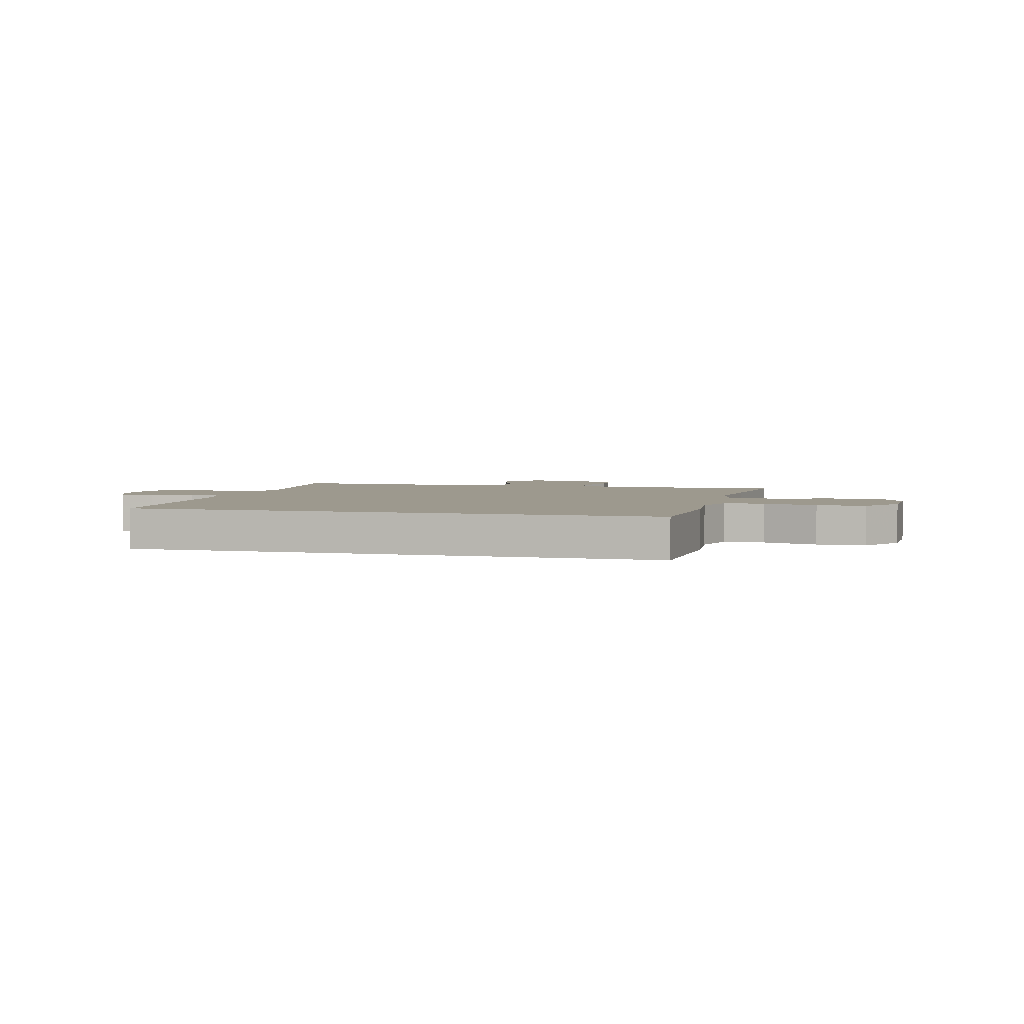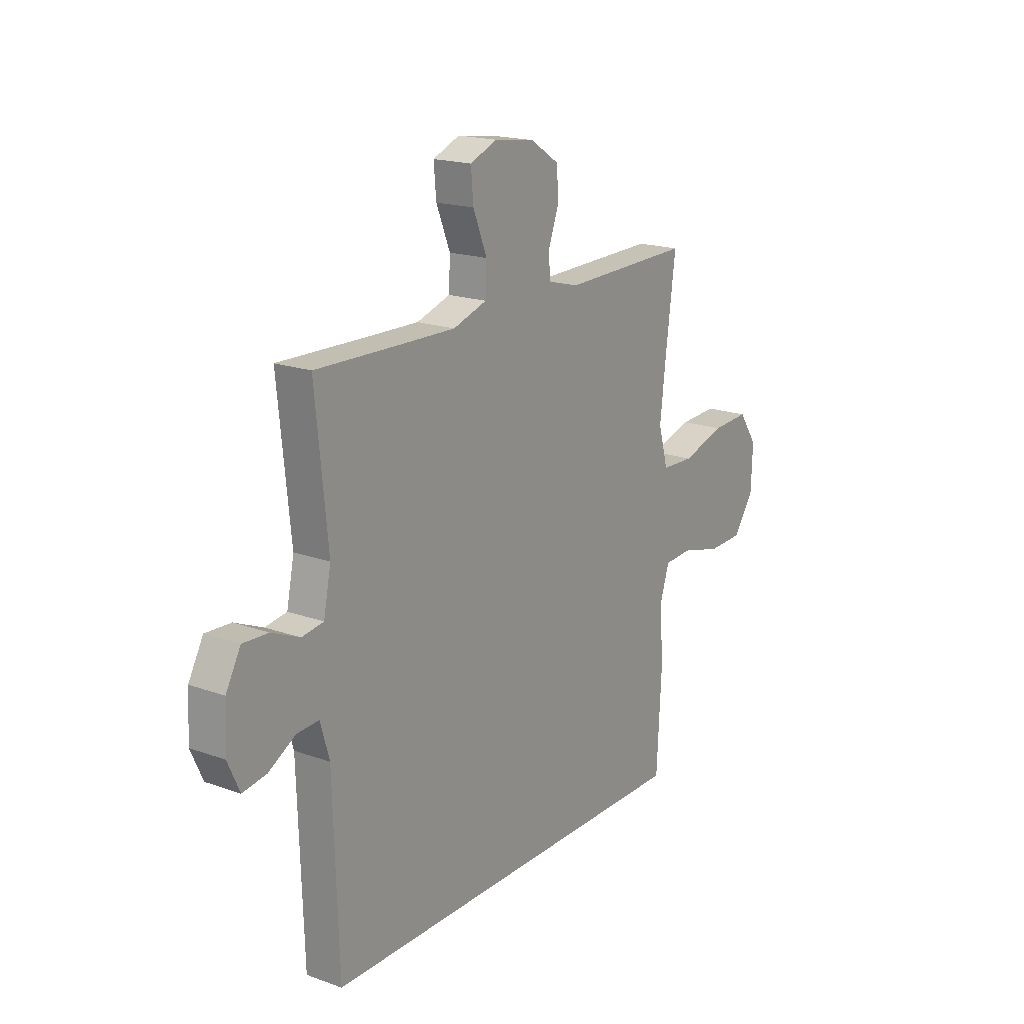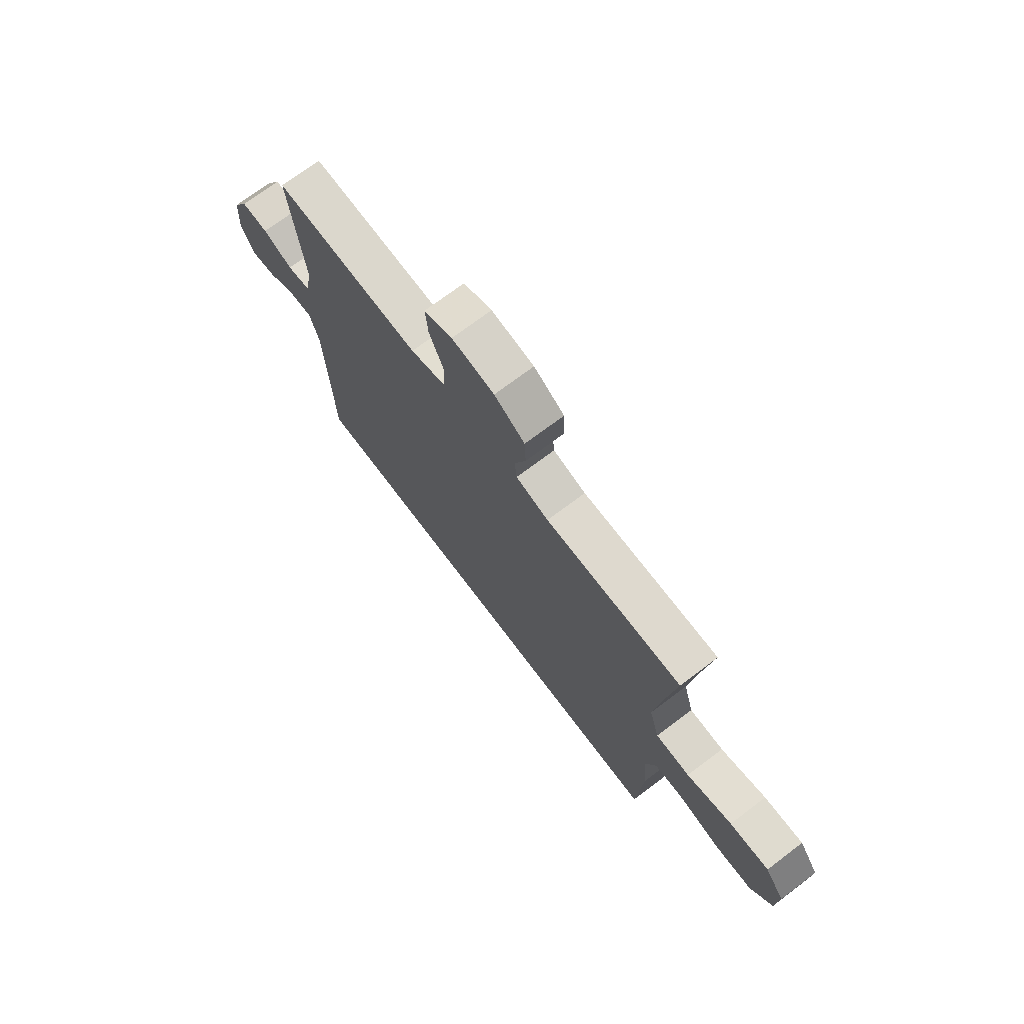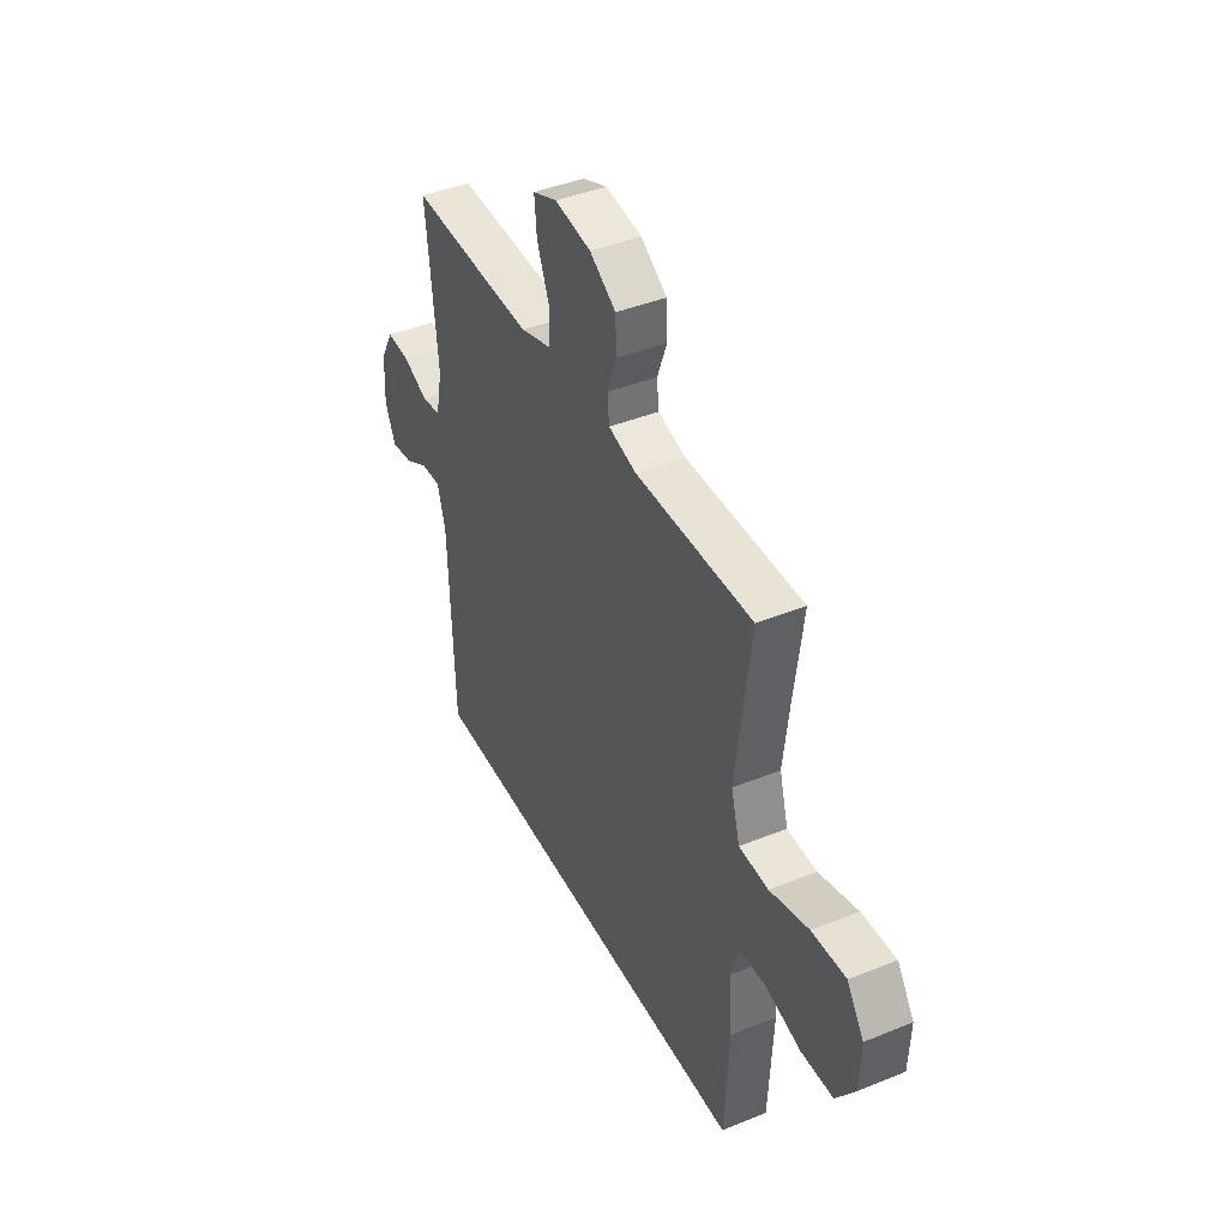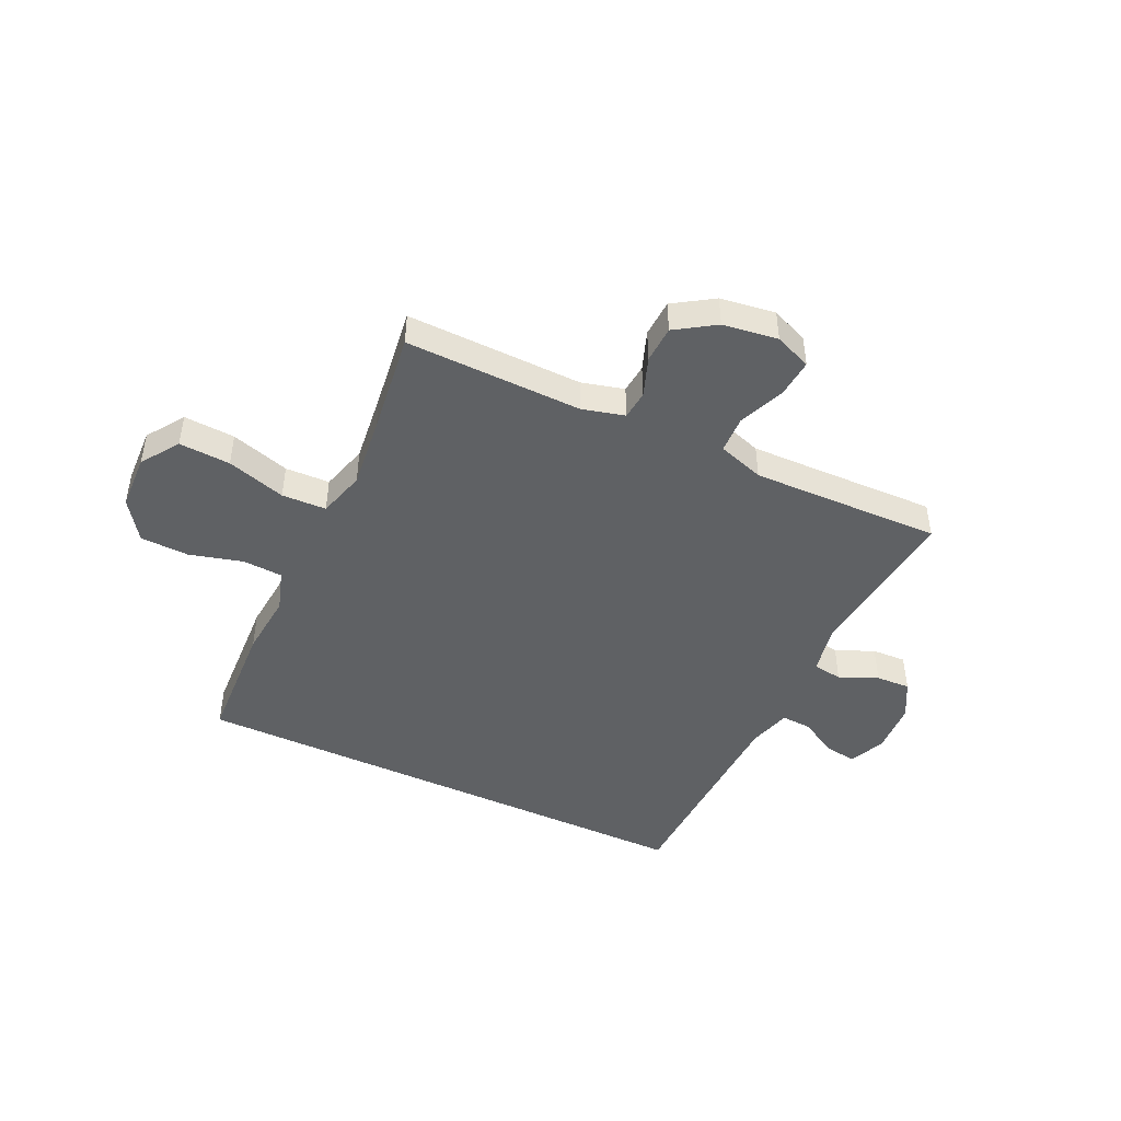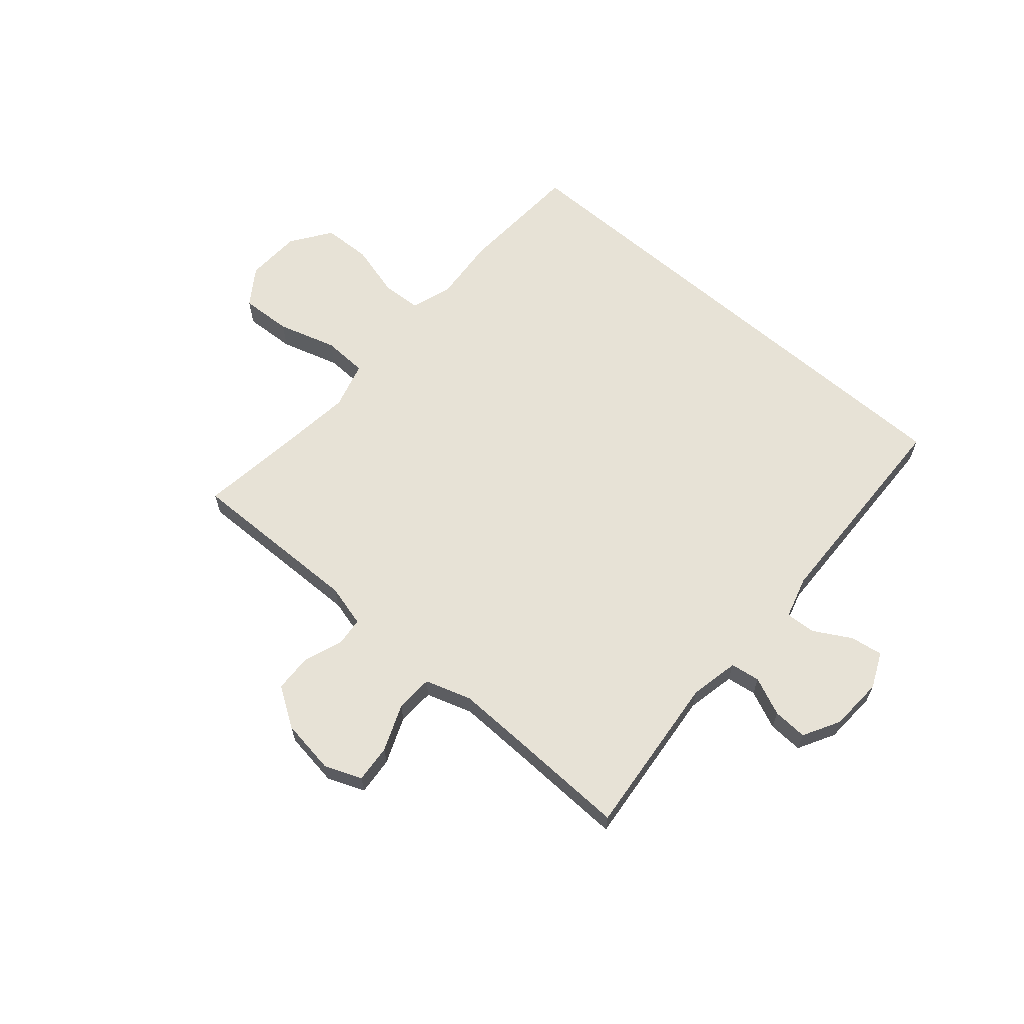
<metadata>
{"format":"obj","ext":"obj","renderer":"f3d","projection":"perspective","resolution":1024,"background":"white","views":[{"elev":3.4,"azim":-165.5,"up":"+Y"},{"elev":18.5,"azim":124.6,"up":"+Z"},{"elev":72.3,"azim":-127.0,"up":"+Z"},{"elev":42.2,"azim":-115.9,"up":"+Z"},{"elev":-46.0,"azim":-25.2,"up":"+Y"},{"elev":63.4,"azim":40.9,"up":"+Y"}]}
</metadata>
<code>
v -0.5 0.07 0.5
v -0.182 0.07 0.494
v -0.106 0.07 0.514
v -0.101 0.07 0.566
v -0.127 0.07 0.637
v -0.124 0.07 0.704
v -0.053 0.07 0.75
v 0.046 0.07 0.764
v 0.112 0.07 0.737
v 0.106 0.07 0.669
v 0.072 0.07 0.585
v 0.075 0.07 0.518
v 0.158 0.07 0.491
v 0.288 0.07 0.494
v 0.5 0.07 0.5
v 0.47 0.07 0.205
v 0.488 0.07 0.117
v 0.541 0.07 0.109
v 0.61 0.07 0.139
v 0.672 0.07 0.142
v 0.708 0.07 0.076
v 0.713 0.07 -0.02
v 0.684 0.07 -0.084
v 0.626 0.07 -0.075
v 0.559 0.07 -0.037
v 0.505 0.07 -0.034
v 0.483 0.07 -0.11
v 0.47 0.07 -0.5
v -0.474 0.07 -0.5
v -0.486 0.07 -0.274
v -0.476 0.07 -0.159
v -0.5 0.07 -0.084
v -0.572 0.07 -0.08
v -0.668 0.07 -0.106
v -0.755 0.07 -0.103
v -0.805 0.07 -0.031
v -0.809 0.07 0.069
v -0.763 0.07 0.136
v -0.671 0.07 0.131
v -0.565 0.07 0.099
v -0.485 0.07 0.102
v -0.461 0.07 0.187
v -0.476 0.07 0.316
v -0.5 0 0.5
v -0.182 0 0.494
v -0.106 0 0.514
v -0.101 0 0.566
v -0.127 0 0.637
v -0.124 0 0.704
v -0.053 0 0.75
v 0.046 0 0.764
v 0.112 0 0.737
v 0.106 0 0.669
v 0.072 0 0.585
v 0.075 0 0.518
v 0.158 0 0.491
v 0.288 0 0.494
v 0.5 0 0.5
v 0.47 0 0.205
v 0.488 0 0.117
v 0.541 0 0.109
v 0.61 0 0.139
v 0.672 0 0.142
v 0.708 0 0.076
v 0.713 0 -0.02
v 0.684 0 -0.084
v 0.626 0 -0.075
v 0.559 0 -0.037
v 0.505 0 -0.034
v 0.483 0 -0.11
v 0.47 0 -0.5
v -0.474 0 -0.5
v -0.486 0 -0.274
v -0.476 0 -0.159
v -0.5 0 -0.084
v -0.572 0 -0.08
v -0.668 0 -0.106
v -0.755 0 -0.103
v -0.805 0 -0.031
v -0.809 0 0.069
v -0.763 0 0.136
v -0.671 0 0.131
v -0.565 0 0.099
v -0.485 0 0.102
v -0.461 0 0.187
v -0.476 0 0.316
f 38 39 40
f 37 38 40
f 36 37 40
f 35 36 40
f 34 35 40
f 33 34 40
f 32 33 40 41
f 31 32 41 42
f 29 30 31
f 28 29 31
f 27 28 31
f 26 27 31 42
f 23 24 25
f 22 23 25
f 21 22 25
f 20 21 25
f 19 20 25
f 18 19 25
f 25 26 42
f 18 25 42
f 17 18 42
f 14 15 16
f 17 42 43
f 16 17 43
f 14 16 43
f 13 14 43
f 9 10 11
f 8 9 11
f 7 8 11
f 6 7 11
f 5 6 11
f 4 5 11
f 3 4 11 12
f 12 13 43
f 3 12 43
f 2 3 43
f 1 2 43
f 83 82 81
f 83 81 80
f 83 80 79
f 83 79 78
f 83 78 77
f 83 77 76
f 84 83 76 75
f 85 84 75 74
f 74 73 72
f 74 72 71
f 74 71 70
f 85 74 70 69
f 68 67 66
f 68 66 65
f 68 65 64
f 68 64 63
f 68 63 62
f 68 62 61
f 85 69 68
f 85 68 61
f 85 61 60
f 59 58 57
f 86 85 60
f 86 60 59
f 86 59 57
f 86 57 56
f 54 53 52
f 54 52 51
f 54 51 50
f 54 50 49
f 54 49 48
f 54 48 47
f 55 54 47 46
f 86 56 55
f 86 55 46
f 86 46 45
f 86 45 44
f 1 44 45 2
f 2 45 46 3
f 3 46 47 4
f 4 47 48 5
f 5 48 49 6
f 6 49 50 7
f 7 50 51 8
f 8 51 52 9
f 9 52 53 10
f 10 53 54 11
f 11 54 55 12
f 12 55 56 13
f 13 56 57 14
f 14 57 58 15
f 15 58 59 16
f 16 59 60 17
f 17 60 61 18
f 18 61 62 19
f 19 62 63 20
f 20 63 64 21
f 21 64 65 22
f 22 65 66 23
f 23 66 67 24
f 24 67 68 25
f 25 68 69 26
f 26 69 70 27
f 27 70 71 28
f 28 71 72 29
f 29 72 73 30
f 30 73 74 31
f 31 74 75 32
f 32 75 76 33
f 33 76 77 34
f 34 77 78 35
f 35 78 79 36
f 36 79 80 37
f 37 80 81 38
f 38 81 82 39
f 39 82 83 40
f 40 83 84 41
f 41 84 85 42
f 42 85 86 43
f 43 86 44 1

</code>
